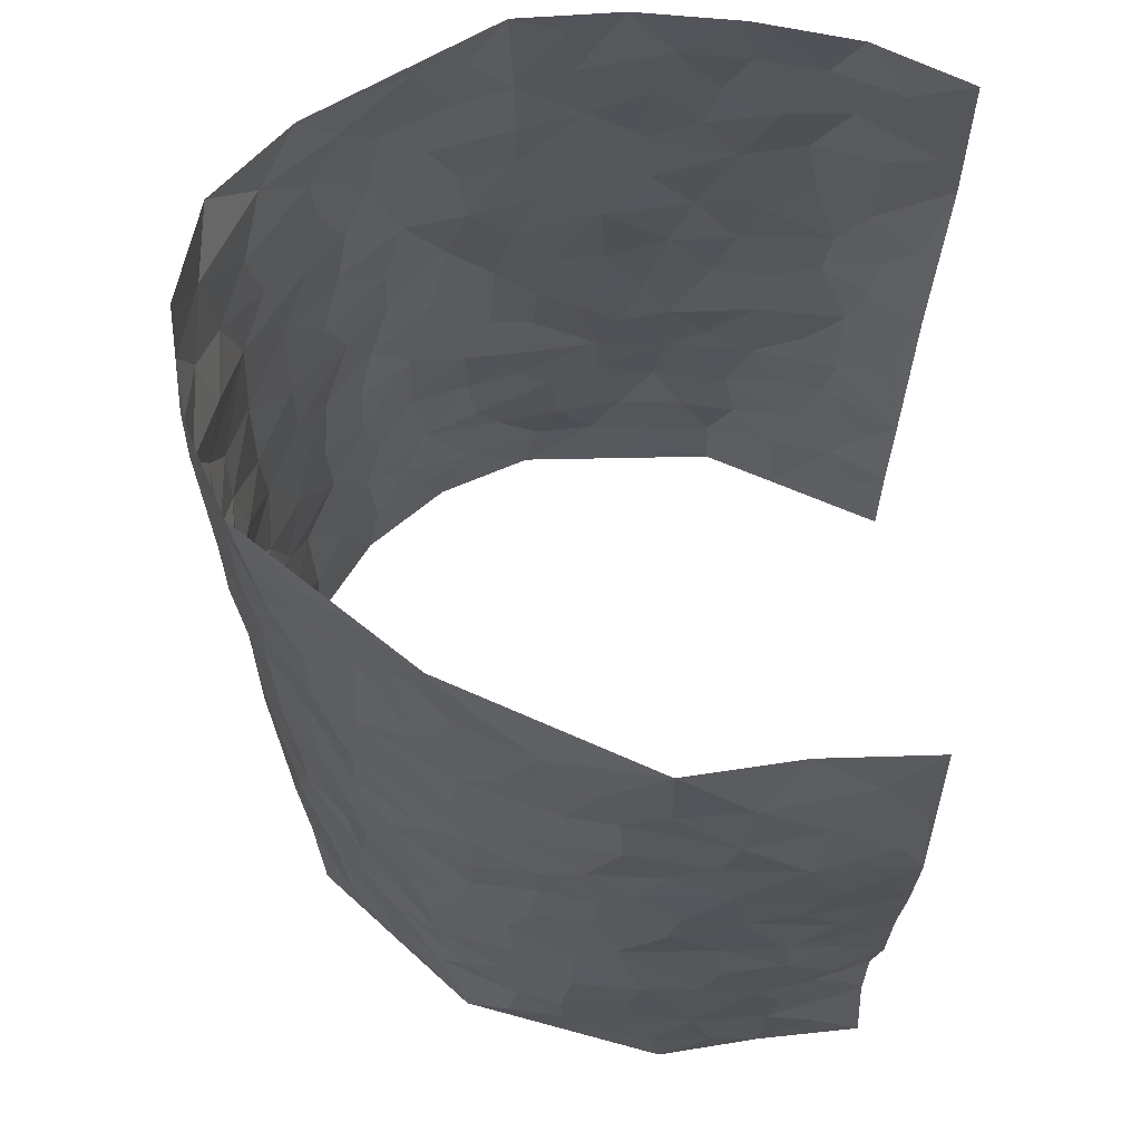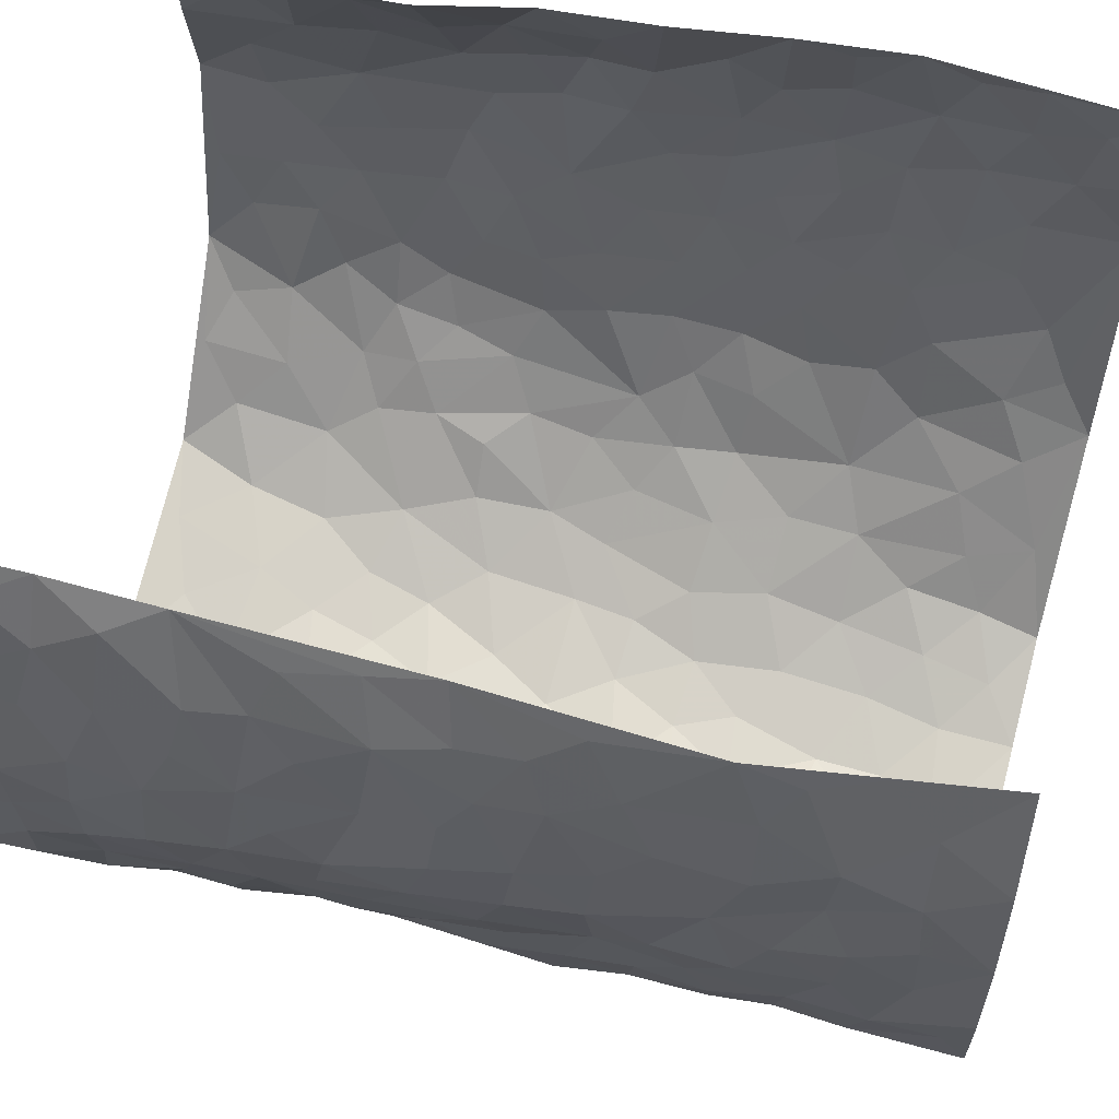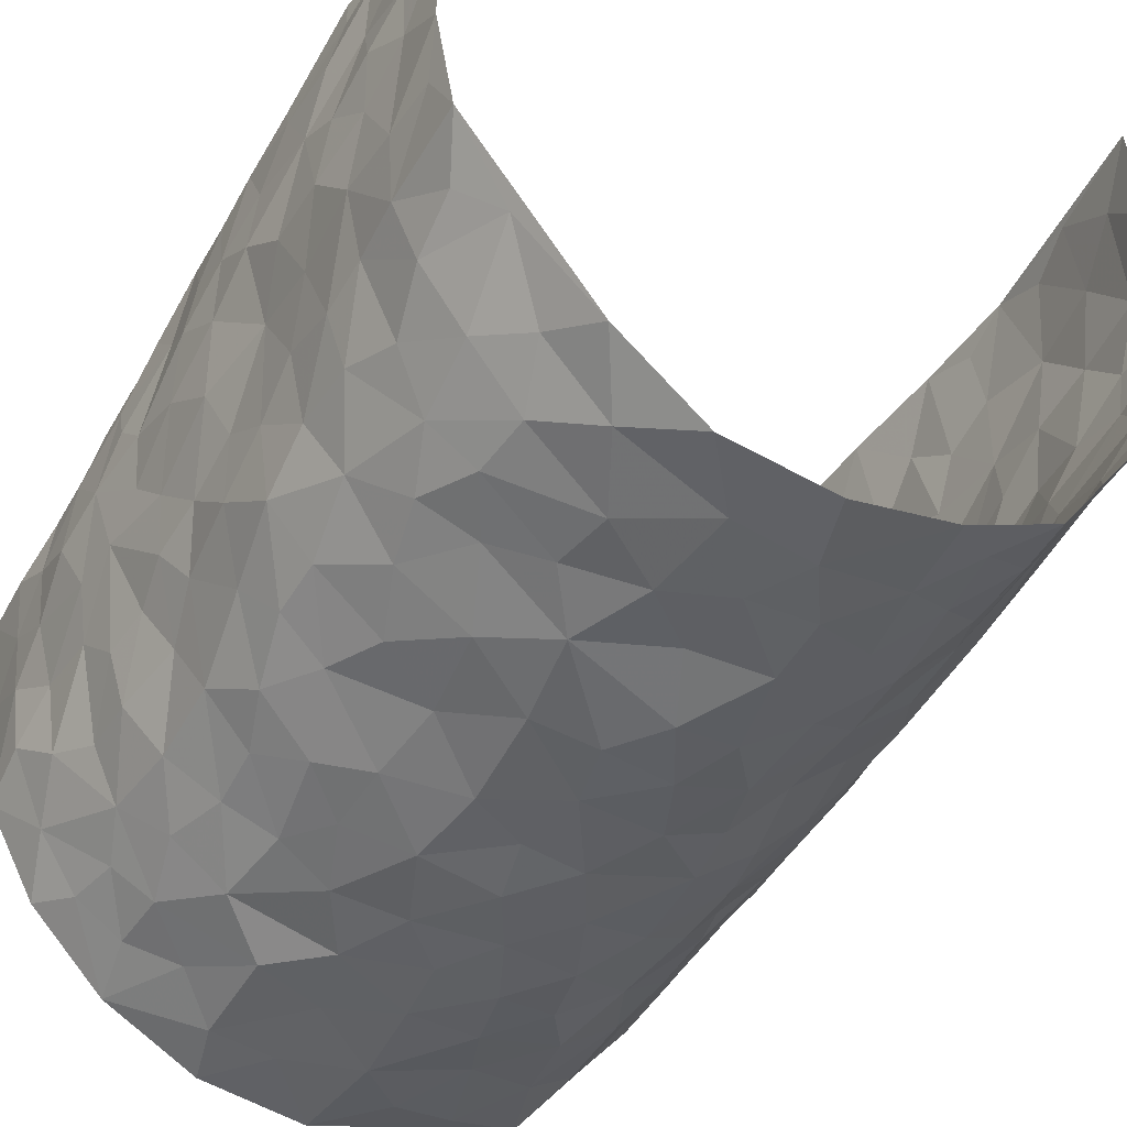
<metadata>
{"format":"obj","ext":"obj","renderer":"f3d","projection":"perspective","resolution":1024,"background":"white","views":[{"elev":65.3,"azim":-84.0,"up":"+Y"},{"elev":58.2,"azim":103.7,"up":"+Z"},{"elev":-47.3,"azim":150.1,"up":"+Z"}]}
</metadata>
<code>
v -0.3672 0.0215 0.4381
v -0.3841 1.013 0.4242
v 0.3373 0.002672 0.4216
v 0.3456 0.9954 0.4232
v -0.4277 0.4061 0.254
v -0.3848 0.5174 0.4301
v -0.4176 0.3725 0.3157
v -0.0001507 -0.0008773 -0.3196
v -0.3561 0.2704 0.4267
v -0.3958 0.3545 0.378
v -0.4238 0.01424 0.1975
v -0.3516 0.1454 0.4293
v -0.4276 0.3052 0.1685
v -0.3921 0.01745 0.317
v -0.4169 0.303 0.2997
v -0.3833 0.01142 -0.04468
v -0.3645 0.2072 0.4094
v -0.2645 0.1715 -0.2079
v -0.4278 0.3352 0.235
v -0.3958 0.1359 0.3202
v -0.3795 0.08203 0.3816
v -0.4142 0.07806 0.2569
v -0.4231 0.1387 0.1327
v -0.4262 0.08723 0.1853
v -0.3989 0.2231 0.3312
v -0.3888 0.2872 0.3642
v -0.4252 0.1902 0.2297
v -0.4249 0.2217 0.1512
v -0.4209 0.5028 0.3198
v -0.3778 0.3936 0.431
v -0.4308 1.01 0.1816
v -0.3937 0.2322 -0.002601
v 0.2465 0.1544 -0.2464
v -0.4063 0.765 0.4307
v -0.3073 0.399 -0.1547
v -0.43 0.766 0.235
v -0.4336 0.8448 0.2508
v -0.3987 0.4525 0.03893
v -0.4028 0.616 0.05494
v -0.3523 1.006 -0.05205
v -0.4089 0.7025 0.4089
v -0.4151 0.5738 0.1163
v -0.3117 0.7597 -0.1375
v -0.3853 0.2891 -0.03025
v -0.3616 0.2334 -0.07321
v -0.3797 0.1713 -0.0408
v -0.3414 0.6436 -0.08537
v -0.3032 0.5654 -0.1569
v 0.1645 0.4702 -0.2943
v -0.289 0.2264 -0.177
v -0.1872 0.6125 -0.2651
v -0.3079 0.6348 -0.1512
v -0.2715 0.06242 -0.1984
v -0.4067 0.7212 0.08105
v -0.3271 0.2011 -0.1276
v -0.424 0.6318 0.326
v -0.03528 0.3466 -0.3227
v 0.06027 0.3365 -0.3253
v 0.2784 0.4478 -0.2254
v -0.08797 0.5505 -0.3192
v -0.1524 0.5568 -0.2914
v 0.09736 0.6265 -0.3255
v -0.412 0.3572 0.09051
v -0.4295 0.5864 0.2027
v -0.4109 0.8256 0.4028
v -0.3986 0.1395 0.02185
v -0.31 0.01875 -0.144
v -0.4239 0.4795 0.2512
v -0.4196 0.1831 0.07552
v -0.4053 0.02929 0.07756
v -0.2356 0.005435 -0.242
v -0.4108 0.09924 0.07705
v -0.3994 0.06317 0.009299
v -0.3507 0.04536 -0.0951
v -0.3599 0.1124 -0.07933
v -0.4248 0.7003 0.3451
v -0.3977 0.8892 0.4197
v -0.4279 0.5215 0.1916
v 0.01101 0.9943 -0.3478
v -0.4313 0.6886 0.2562
v -0.3999 0.3251 0.02015
v -0.3737 0.4697 -0.02626
v 0.01226 0.5682 -0.3369
v -0.04516 0.4809 -0.331
v 0.006993 0.417 -0.3337
v -0.1187 0.1286 -0.2899
v -0.3887 0.6797 0.02592
v -0.4127 0.5772 0.3692
v -0.423 0.7034 0.1853
v -0.3562 0.3048 -0.0848
v -0.4205 0.2788 0.08849
v -0.367 0.6967 -0.03938
v -0.1623 0.4861 -0.2891
v -0.2363 0.4397 -0.2348
v -0.4136 0.6601 0.1007
v -0.01032 0.1145 -0.3246
v -0.333 0.5172 -0.1167
v -0.2921 0.2937 -0.1696
v -0.2178 0.5069 -0.25
v -0.1705 0.3832 -0.2828
v -0.3981 0.6409 0.431
v -0.4238 0.6348 0.1586
v -0.4274 0.593 0.2675
v -0.3059 0.1163 -0.1503
v -0.3788 0.5418 -0.0199
v -0.4186 0.4179 0.1393
v -0.1269 0.324 -0.3059
v -0.1453 0.2497 -0.2949
v -0.3769 0.6203 -0.02424
v 0.1138 0.7249 -0.3229
v -0.002292 0.2127 -0.3244
v -0.07129 0.2722 -0.3186
v 0.006661 0.286 -0.3261
v -0.3436 0.3711 -0.1023
v -0.1888 0.1854 -0.2716
v -0.4137 0.4992 0.1099
v -0.3938 0.3909 0.01503
v -0.3724 0.4002 -0.04666
v -0.2661 0.5289 -0.2028
v -0.2343 0.3535 -0.2343
v -0.3004 0.4727 -0.1668
v -0.2115 0.2734 -0.2551
v -0.08711 0.4102 -0.3203
v -0.3977 0.5417 0.05147
v -0.08983 0.1977 -0.3089
v -0.204 0.09588 -0.2584
v -0.3246 0.2649 -0.123
v -0.3973 0.4542 0.3804
v -0.4205 0.4355 0.3245
v 0.09638 0.4193 -0.3242
v 0.2047 0.2345 -0.278
v 0.08751 0.5133 -0.3254
v 0.02406 0.485 -0.3288
v 0.1644 0.3896 -0.2929
v 0.4078 0.4956 0.2439
v 0.2147 0.4304 -0.2716
v 0.25 0.3101 -0.2408
v 0.1579 0.5638 -0.2924
v 0.1334 0.9921 -0.3347
v -0.2481 0.6235 -0.2088
v 0.3481 0.8772 -0.119
v 0.3791 0.9954 -0.06028
v -0.1911 0.7823 -0.2692
v -0.05115 0.8618 -0.3426
v -0.274 0.3534 -0.1845
v -0.3515 0.5735 -0.0771
v -0.07219 0.05166 -0.3035
v -0.1525 0.02334 -0.2728
v 0.1224 -0.001819 -0.3064
v 0.021 0.8559 -0.343
v -0.01037 0.6968 -0.3436
v 0.3438 0.1946 -0.1163
v 0.3044 0.2866 -0.1881
v 0.3952 0.5242 0.04335
v 0.3728 0.5442 -0.02039
v 0.366 0.1339 -0.08839
v 0.3812 0.2261 -0.02187
v 0.333 0.3588 -0.1217
v 0.0291 0.6374 -0.34
v -0.05313 0.6253 -0.3336
v -0.1347 0.7294 -0.3062
v -0.0795 0.6914 -0.3296
v -0.05417 0.7887 -0.3416
v -0.1274 0.6326 -0.311
v 0.0264 0.7712 -0.3299
v 0.2314 0.995 -0.2579
v -0.009696 0.9229 -0.3491
v -0.2312 0.8485 -0.233
v -0.1761 0.881 -0.2775
v -0.262 0.7846 -0.1953
v -0.2161 0.9999 -0.2578
v -0.2006 0.6981 -0.2562
v -0.2665 0.7043 -0.194
v -0.1276 0.8292 -0.3107
v -0.1072 0.9975 -0.3178
v 0.2089 0.742 -0.2683
v 0.1733 0.663 -0.2947
v 0.2977 0.5919 -0.2026
v 0.247 0.5194 -0.2446
v 0.2518 0.6621 -0.2446
v 0.3477 0.7413 -0.1188
v 0.3131 0.6803 -0.1789
v 0.2674 0.7297 -0.2329
v 0.07755 0.9238 -0.3404
v 0.08546 0.8186 -0.3329
v 0.1496 0.8532 -0.3128
v 0.2387 0.8696 -0.2561
v 0.2912 0.7903 -0.2063
v 0.2239 0.5917 -0.2631
v -0.4201 0.8821 0.3325
v -0.4166 0.8281 0.1344
v -0.4309 0.7893 0.3223
v -0.3996 1.01 0.3013
v -0.4001 0.954 0.3691
v -0.428 0.9348 0.2602
v -0.4291 0.8975 0.183
v -0.3991 0.9396 0.05701
v -0.4158 0.8969 0.1125
v -0.4214 0.7575 0.1399
v -0.3811 0.8235 0.01754
v -0.4004 0.7915 0.07682
v -0.3598 0.9092 -0.02866
v -0.3006 0.8834 -0.1322
v -0.3761 0.9693 5.435e-05
v -0.3466 0.8233 -0.07214
v -0.327 0.943 -0.08988
v -0.2743 0.977 -0.1736
v -0.3675 0.7689 -0.02863
v -0.2606 0.9048 -0.1923
v -0.2259 0.9323 -0.2451
v 0.1565 0.7806 -0.3014
v 0.243 0.8004 -0.2539
v 0.1895 0.929 -0.2963
v 0.3307 0.8092 -0.1461
v 0.2989 0.8781 -0.1923
v 0.315 0.9794 -0.1486
v 0.2607 0.9342 -0.2245
v 0.3539 0.9452 -0.1019
v 0.3269 0.4904 -0.157
v 0.2978 0.5256 -0.2039
v 0.3653 0.6013 -0.06133
v 0.3487 0.6616 -0.1107
v 0.3453 0.5853 -0.1378
v 0.3102 0.1876 -0.1771
v 0.3613 0.3324 -0.05997
v 0.3616 0.5196 -0.08551
v 0.3076 0.3849 -0.1846
v -0.1119 0.9138 -0.3191
v -0.1628 0.9582 -0.2883
v 0.2878 0.1306 -0.2008
v 0.3987 0.0138 0.06451
v 0.1967 0.33 -0.2792
v 0.2551 0.3815 -0.2395
v 0.3999 0.2464 0.03672
v 0.4007 0.9969 0.1849
v 0.3462 0.2515 0.4224
v 0.3709 0.8091 -0.05461
v 0.4135 0.4859 0.1698
v 0.37 0.7438 -0.05802
v 0.358 0.4998 0.424
v 0.4156 0.2931 0.1211
v 0.3711 0.4656 -0.03547
v 0.4088 0.3103 0.2303
v 0.3872 0.4137 0.0149
v 0.382 0.0009258 -0.05777
v 0.09107 0.2487 -0.3155
v 0.3876 0.07618 -0.04264
v 0.1346 0.3155 -0.3048
v 0.3446 0.2646 -0.1232
v 0.3884 0.2648 0.3252
v 0.4067 0.46 0.09289
v 0.4008 0.08118 0.02988
v 0.3505 0.4232 -0.09204
v 0.3988 0.3701 0.06023
v 0.2664 0.2296 -0.2282
v 0.3665 0.2698 -0.06475
v 0.2467 0.07571 -0.2386
v 0.3216 0.0002478 -0.1651
v 0.2326 -0.0008422 -0.2515
v 0.193 0.1116 -0.2734
v 0.06855 0.1664 -0.3132
v 0.1464 0.1865 -0.3071
v 0.4064 0.1465 0.06471
v 0.4022 0.4221 0.2284
v 0.4128 0.2206 0.2007
v 0.4084 0.07992 0.1034
v 0.4095 0.3833 0.1211
v 0.413 0.3385 0.1702
v 0.3856 0.3257 0.3365
v 0.4122 0.5659 0.1975
v 0.4136 0.1449 0.1445
v 0.4083 0.1497 0.216
v 0.3998 0.3669 0.2924
v 0.3665 0.3497 0.3901
v 0.3931 0.4378 0.3382
v 0.3978 0.3115 0.03498
v 0.3898 0.1062 0.2706
v 0.2966 0.06111 -0.1912
v 0.3446 0.0674 -0.1277
v 0.07111 0.07422 -0.3131
v 0.1425 0.06853 -0.303
v 0.3809 0.7487 0.4315
v 0.4166 0.07889 0.185
v 0.4173 0.2147 0.107
v 0.3623 0.4246 0.4076
v 0.3858 0.5082 0.3576
v 0.4029 0.25 0.2608
v 0.3846 0.1469 -0.01251
v 0.4128 0.001113 0.1871
v 0.3729 0.3919 -0.04223
v 0.3558 0.0646 0.3861
v 0.3392 0.1275 0.4209
v 0.3919 0.1804 0.2914
v 0.372 0.125 0.3473
v 0.384 0.009323 0.2786
v 0.3639 0.1888 0.3859
v 0.4081 0.5538 0.1176
v 0.4119 0.6307 0.1437
v 0.3846 0.6335 0.03956
v 0.4073 0.6899 0.2794
v 0.4043 0.769 0.08279
v 0.3776 0.624 0.4078
v 0.4084 0.64 0.2201
v 0.4043 0.5938 0.3086
v 0.4082 0.7419 0.186
v 0.4036 0.5293 0.2991
v 0.3881 0.573 0.3681
v 0.3971 0.6582 0.3452
v 0.4034 0.6898 0.09194
v 0.3858 0.7213 0.01869
v 0.3718 0.6718 -0.03576
v 0.4008 0.8509 0.3071
v 0.4066 0.8692 0.1644
v 0.407 0.7752 0.2654
v 0.3921 0.7766 0.3506
v 0.3991 0.8422 0.2332
v 0.3641 0.8721 0.4246
v 0.4066 0.8003 0.1461
v 0.3791 0.8101 0.4062
v 0.4026 0.9298 0.1937
v 0.3881 0.9966 0.3075
v 0.4002 0.9959 0.0613
v 0.4007 0.9244 0.2735
v 0.3749 0.9255 0.3566
v 0.4 0.9323 0.1127
v 0.3919 0.8988 0.007488
v 0.3764 0.8782 -0.0563
v 0.3899 0.967 0.0005735
v 0.3933 0.8192 0.02131
v 0.4001 0.8584 0.08776
f 29 6 128
f 12 21 20
f 26 10 9
f 55 45 46
f 27 19 15
f 26 9 17
f 101 6 88
f 12 1 21
f 7 15 19
f 125 86 96
f 84 123 85
f 129 29 128
f 25 27 15
f 12 20 17
f 73 75 66
f 22 14 11
f 26 17 25
f 9 12 17
f 25 15 26
f 5 129 7
f 52 146 48
f 55 18 50
f 7 19 5
f 20 27 25
f 124 82 105
f 41 76 34
f 20 14 22
f 14 20 21
f 14 21 1
f 24 22 11
f 24 27 22
f 72 66 69
f 69 32 91
f 70 24 11
f 24 23 27
f 17 20 25
f 27 20 22
f 10 15 7
f 10 26 15
f 23 28 27
f 27 13 19
f 28 23 69
f 13 27 28
f 119 121 94
f 10 7 129
f 6 30 128
f 9 10 30
f 36 192 80
f 80 102 89
f 118 81 44
f 64 103 78
f 115 126 86
f 45 32 46
f 91 63 13
f 129 68 29
f 95 87 54
f 95 54 199
f 202 40 204
f 82 97 105
f 29 88 6
f 18 55 104
f 148 126 71
f 38 82 124
f 50 18 122
f 117 82 38
f 5 19 106
f 82 117 118
f 80 64 102
f 127 45 55
f 194 77 190
f 98 35 114
f 39 124 105
f 127 50 98
f 106 19 13
f 66 75 46
f 39 95 42
f 63 117 38
f 95 89 102
f 101 56 76
f 51 140 99
f 18 53 126
f 62 83 132
f 45 127 90
f 112 113 57
f 103 29 68
f 130 85 58
f 109 39 105
f 35 94 121
f 113 246 58
f 151 165 163
f 120 100 94
f 114 127 98
f 192 190 65
f 95 39 87
f 36 191 37
f 67 104 74
f 56 101 88
f 13 63 106
f 192 34 76
f 268 241 243
f 108 115 125
f 93 84 60
f 133 84 85
f 156 288 157
f 101 76 41
f 80 103 64
f 105 97 146
f 99 61 51
f 92 109 47
f 125 96 111
f 158 227 153
f 75 104 55
f 69 66 32
f 81 91 32
f 106 78 68
f 42 64 78
f 77 34 65
f 24 70 72
f 75 73 16
f 16 71 67
f 2 34 77
f 13 28 91
f 103 56 88
f 56 80 76
f 72 69 23
f 11 16 70
f 16 73 70
f 16 67 74
f 115 18 126
f 24 72 23
f 73 72 70
f 16 74 75
f 72 73 66
f 32 45 44
f 84 83 60
f 66 46 32
f 78 106 116
f 117 63 81
f 67 53 104
f 103 68 78
f 69 91 28
f 36 80 89
f 106 38 116
f 106 68 5
f 81 118 117
f 62 132 138
f 32 44 81
f 53 67 71
f 57 58 85
f 123 100 107
f 93 60 61
f 33 230 224
f 8 96 147
f 132 133 130
f 140 48 119
f 93 100 123
f 122 98 50
f 164 60 160
f 53 71 126
f 125 112 108
f 193 194 195
f 75 55 46
f 63 91 81
f 56 103 80
f 196 198 31
f 18 104 53
f 121 48 97
f 38 106 63
f 118 97 82
f 97 35 121
f 51 172 140
f 130 134 49
f 87 39 109
f 288 252 263
f 97 114 35
f 47 43 92
f 57 113 58
f 248 130 58
f 34 101 41
f 114 90 127
f 116 124 42
f 145 94 35
f 118 114 97
f 167 79 175
f 98 145 35
f 85 123 57
f 43 47 52
f 199 36 89
f 42 78 116
f 159 83 62
f 88 29 103
f 74 104 75
f 118 44 90
f 173 140 172
f 42 95 102
f 190 192 37
f 65 190 77
f 89 95 199
f 125 111 112
f 92 87 109
f 18 115 122
f 177 180 176
f 112 57 107
f 109 105 146
f 93 94 100
f 285 286 275
f 96 86 147
f 137 232 131
f 57 123 107
f 87 92 208
f 49 134 136
f 132 130 49
f 161 164 162
f 50 127 55
f 122 108 107
f 122 107 100
f 48 140 52
f 118 90 114
f 99 119 94
f 123 84 93
f 36 37 192
f 48 121 119
f 120 122 100
f 39 42 124
f 38 124 116
f 248 58 246
f 44 45 90
f 98 122 120
f 146 52 47
f 94 93 99
f 168 209 170
f 212 183 188
f 202 197 200
f 42 102 64
f 107 108 112
f 99 93 61
f 8 280 96
f 112 111 113
f 125 115 86
f 115 108 122
f 128 30 10
f 5 68 129
f 10 129 128
f 132 49 138
f 83 84 133
f 130 133 85
f 83 133 132
f 248 134 130
f 156 152 224
f 151 110 165
f 212 186 211
f 153 224 249
f 254 251 244
f 246 261 262
f 225 158 249
f 49 136 179
f 185 184 150
f 214 188 181
f 181 188 182
f 161 163 174
f 143 170 172
f 110 211 185
f 184 79 167
f 174 228 169
f 62 110 159
f 163 150 144
f 210 169 229
f 170 143 168
f 176 211 110
f 98 120 145
f 94 145 120
f 48 146 97
f 109 146 47
f 148 86 126
f 147 86 148
f 71 8 148
f 8 147 148
f 244 276 254
f 232 136 134
f 174 143 161
f 60 83 160
f 163 162 151
f 159 160 83
f 261 281 262
f 259 281 149
f 219 220 59
f 246 113 111
f 33 255 131
f 157 256 152
f 137 255 153
f 230 278 279
f 262 260 33
f 154 155 242
f 131 255 137
f 248 131 232
f 281 280 149
f 259 258 278
f 220 179 59
f 159 151 160
f 162 160 151
f 164 61 60
f 228 174 144
f 144 174 163
f 159 110 151
f 161 172 164
f 186 184 185
f 161 162 163
f 61 164 51
f 160 162 164
f 187 217 213
f 150 163 165
f 205 202 200
f 79 184 139
f 170 43 173
f 174 169 143
f 161 143 172
f 167 144 150
f 176 180 183
f 172 170 173
f 223 226 221
f 185 150 165
f 99 140 119
f 207 206 203
f 172 51 164
f 43 52 173
f 173 52 140
f 167 175 228
f 228 229 169
f 210 168 169
f 177 110 62
f 189 138 179
f 62 138 177
f 136 232 233
f 181 182 222
f 150 184 167
f 178 180 189
f 49 179 138
f 177 138 189
f 180 178 182
f 178 179 220
f 307 308 304
f 222 223 221
f 215 187 188
f 176 183 212
f 187 213 186
f 214 215 188
f 185 211 186
f 237 181 239
f 182 188 183
f 110 185 165
f 216 215 141
f 211 176 212
f 182 183 180
f 176 110 177
f 213 184 186
f 178 189 179
f 177 189 180
f 195 190 37
f 197 198 200
f 195 194 190
f 34 192 65
f 80 192 76
f 37 196 195
f 194 2 77
f 193 2 194
f 196 37 191
f 31 193 195
f 198 196 191
f 31 195 196
f 199 201 191
f 197 204 31
f 198 191 201
f 31 198 197
f 201 199 54
f 36 199 191
f 54 208 201
f 208 43 205
f 208 54 87
f 198 201 200
f 206 205 203
f 43 170 203
f 210 207 209
f 40 202 206
f 31 204 40
f 197 202 204
f 208 205 200
f 43 203 205
f 205 206 202
f 203 209 207
f 171 40 207
f 40 206 207
f 208 200 201
f 43 208 92
f 170 209 203
f 168 143 169
f 207 210 171
f 168 210 209
f 188 187 212
f 212 187 186
f 166 139 213
f 184 213 139
f 237 214 181
f 215 214 141
f 216 141 218
f 213 217 166
f 142 166 216
f 217 216 166
f 187 215 217
f 216 217 215
f 237 141 214
f 142 216 218
f 223 222 182
f 179 136 59
f 223 220 219
f 267 238 251
f 237 327 141
f 223 182 178
f 158 290 253
f 220 223 178
f 59 233 227
f 233 59 136
f 248 246 131
f 153 249 158
f 251 254 267
f 223 219 226
f 111 261 246
f 297 251 238
f 276 256 157
f 167 228 144
f 229 228 175
f 175 171 229
f 229 171 210
f 260 257 33
f 265 271 272
f 266 289 283
f 269 243 250
f 249 224 152
f 266 283 271
f 227 233 137
f 253 227 158
f 325 313 320
f 135 264 275
f 310 329 239
f 270 298 297
f 249 256 225
f 275 273 269
f 311 222 221
f 155 154 299
f 234 276 157
f 310 311 299
f 222 239 181
f 221 226 155
f 266 263 252
f 242 290 244
f 264 273 275
f 273 264 243
f 242 244 154
f 276 290 225
f 288 234 157
f 240 282 302
f 275 286 306
f 225 290 158
f 234 263 284
f 241 254 276
f 233 232 137
f 137 153 227
f 264 135 238
f 244 251 154
f 260 259 257
f 227 253 219
f 33 224 255
f 154 297 299
f 240 302 307
f 297 154 251
f 264 268 243
f 253 226 219
f 271 284 263
f 277 294 293
f 290 242 253
f 241 234 284
f 59 227 219
f 242 155 226
f 252 245 231
f 157 152 156
f 257 230 33
f 152 256 249
f 278 230 257
f 262 33 131
f 224 153 255
f 259 278 257
f 134 248 232
f 230 279 224
f 96 261 111
f 261 96 280
f 280 281 261
f 246 262 131
f 252 247 245
f 268 267 241
f 283 277 272
f 288 247 252
f 275 274 285
f 295 291 294
f 267 268 264
f 263 234 288
f 309 310 299
f 290 276 244
f 283 272 271
f 267 254 241
f 265 243 241
f 236 240 285
f 297 238 270
f 303 305 298
f 241 276 234
f 221 155 299
f 272 277 293
f 250 243 287
f 286 285 240
f 284 271 265
f 271 263 266
f 295 3 291
f 225 256 276
f 241 284 265
f 289 266 231
f 3 292 291
f 321 235 323
f 293 294 296
f 279 278 258
f 245 279 258
f 279 156 224
f 260 281 259
f 280 8 149
f 262 281 260
f 231 266 252
f 267 264 238
f 306 304 270
f 283 289 295
f 243 269 273
f 236 269 250
f 294 292 296
f 274 236 285
f 269 274 275
f 250 287 293
f 245 289 231
f 236 274 269
f 156 279 247
f 242 226 253
f 247 279 245
f 243 265 287
f 288 156 247
f 265 272 293
f 296 292 236
f 293 287 265
f 295 294 277
f 277 283 295
f 236 250 296
f 289 3 295
f 292 294 291
f 293 296 250
f 300 304 308
f 325 320 235
f 329 330 326
f 270 304 303
f 270 303 298
f 309 305 301
f 135 306 270
f 299 297 298
f 298 309 299
f 238 135 270
f 300 314 305
f 303 300 305
f 304 306 307
f 300 303 304
f 282 319 315
f 322 325 235
f 275 306 135
f 307 306 286
f 240 307 286
f 308 307 302
f 302 282 308
f 308 282 315
f 305 309 298
f 310 309 301
f 310 301 329
f 310 239 311
f 222 311 239
f 299 311 221
f 319 312 315
f 312 323 316
f 301 305 318
f 305 314 316
f 300 308 315
f 316 314 312
f 312 314 315
f 315 314 300
f 323 312 324
f 316 313 318
f 282 4 317
f 330 313 325
f 4 321 324
f 235 320 323
f 282 317 319
f 312 319 317
f 326 325 322
f 316 320 313
f 316 318 305
f 142 218 327
f 327 218 141
f 316 323 320
f 324 312 317
f 4 324 317
f 321 323 324
f 318 313 330
f 328 326 322
f 326 327 329
f 329 327 237
f 326 328 327
f 322 142 328
f 327 328 142
f 329 237 239
f 301 318 330
f 326 330 325
f 330 329 301

</code>
